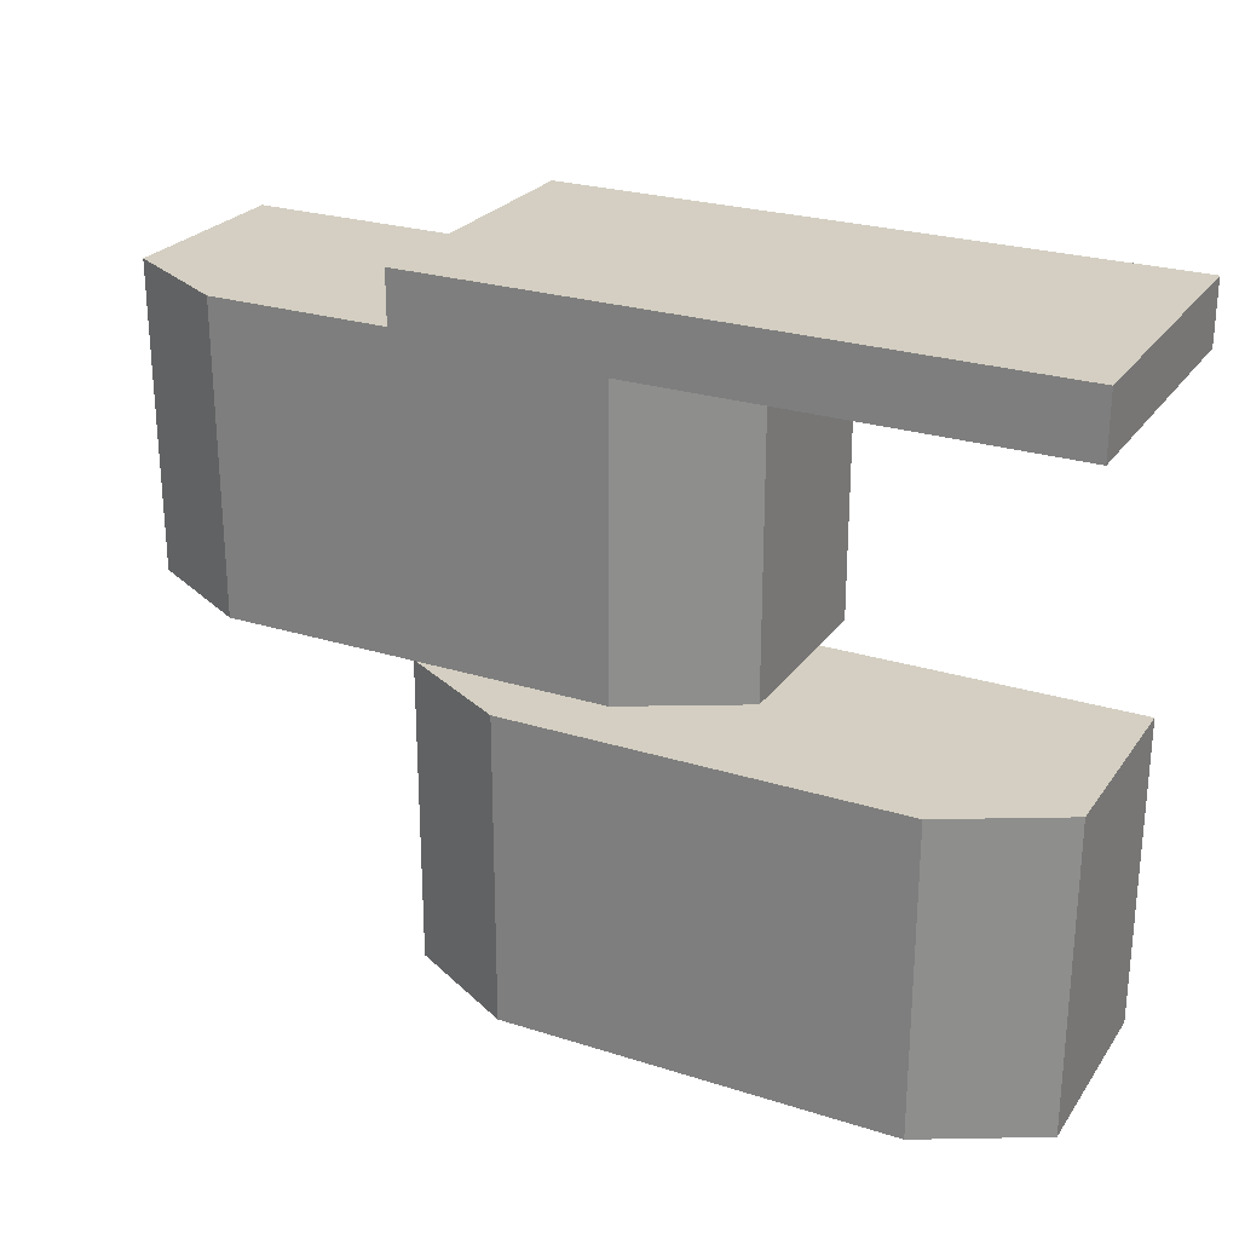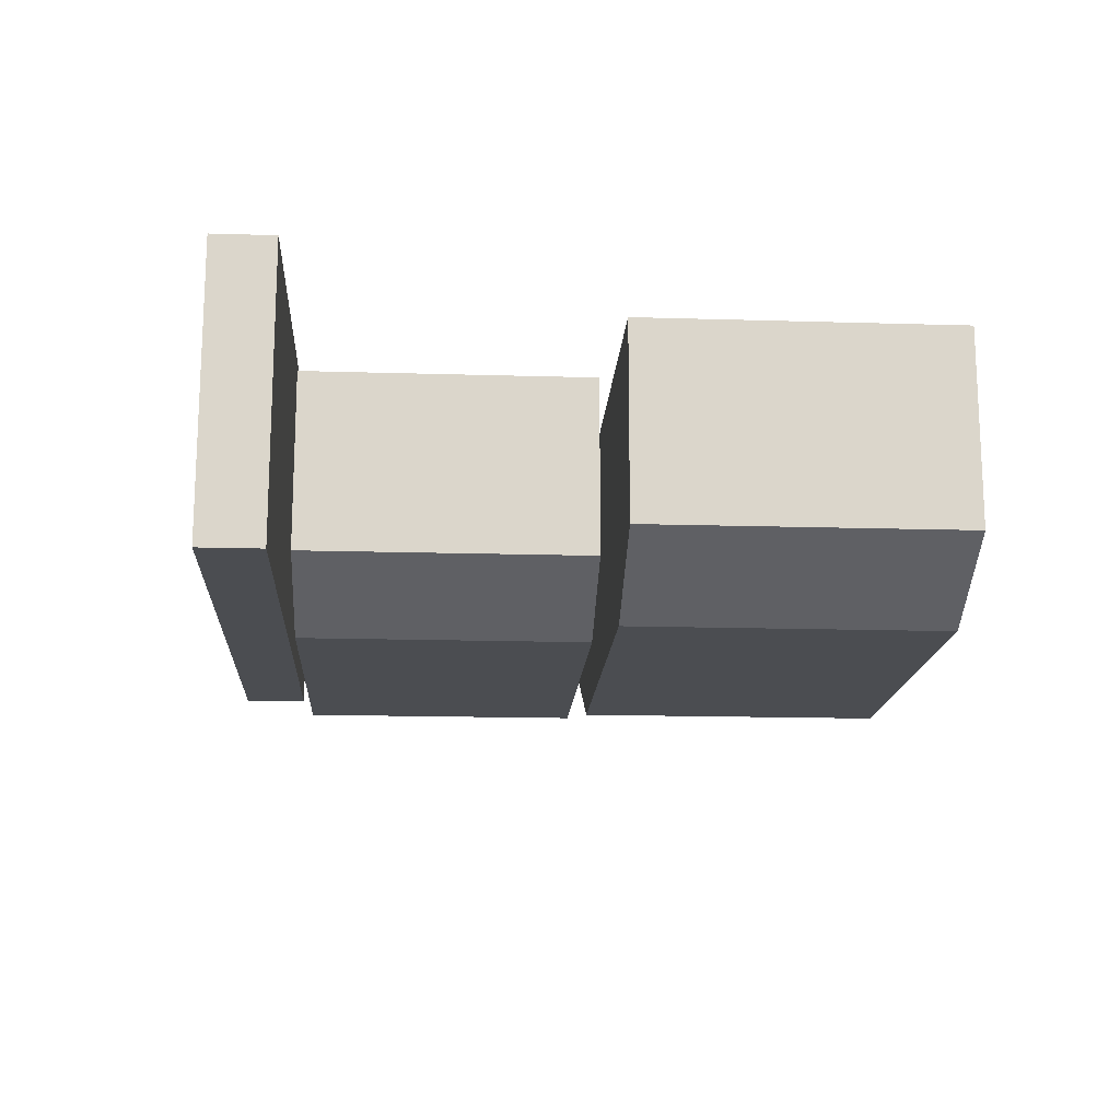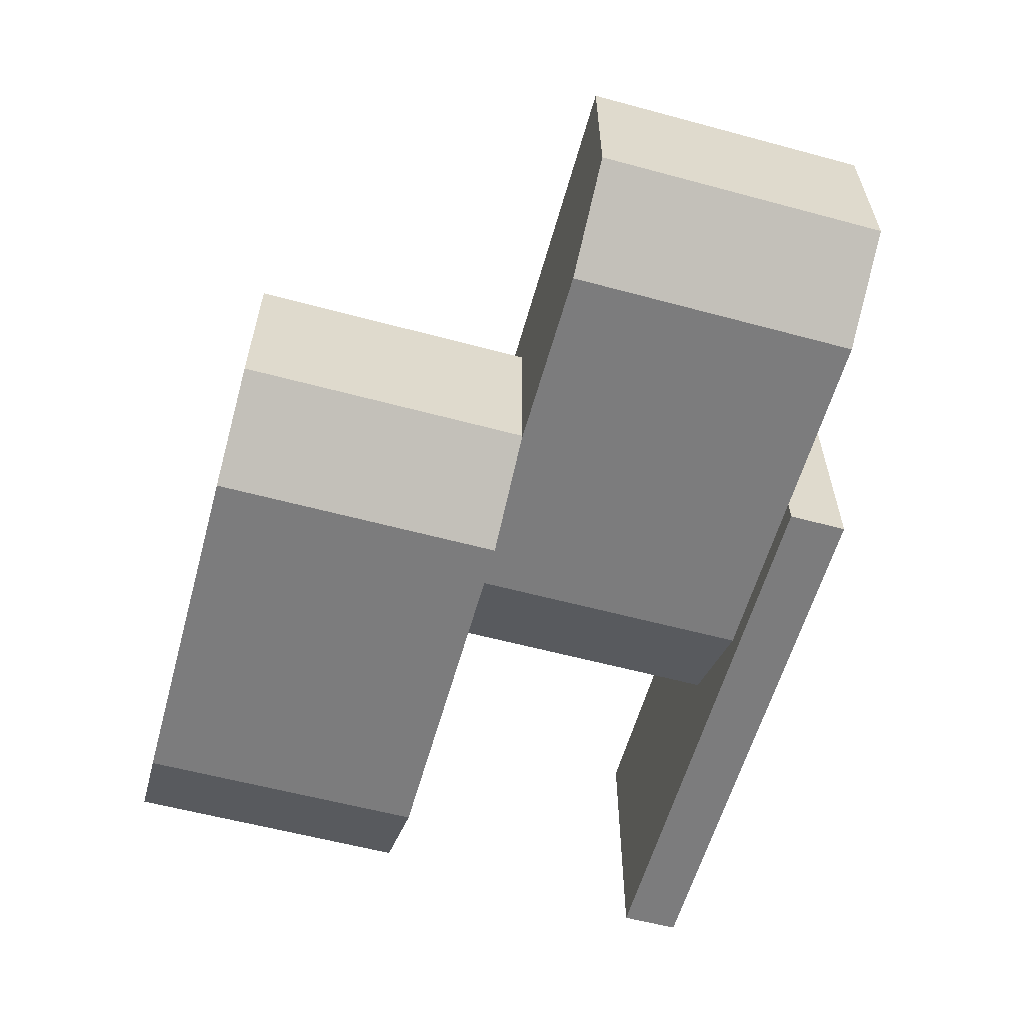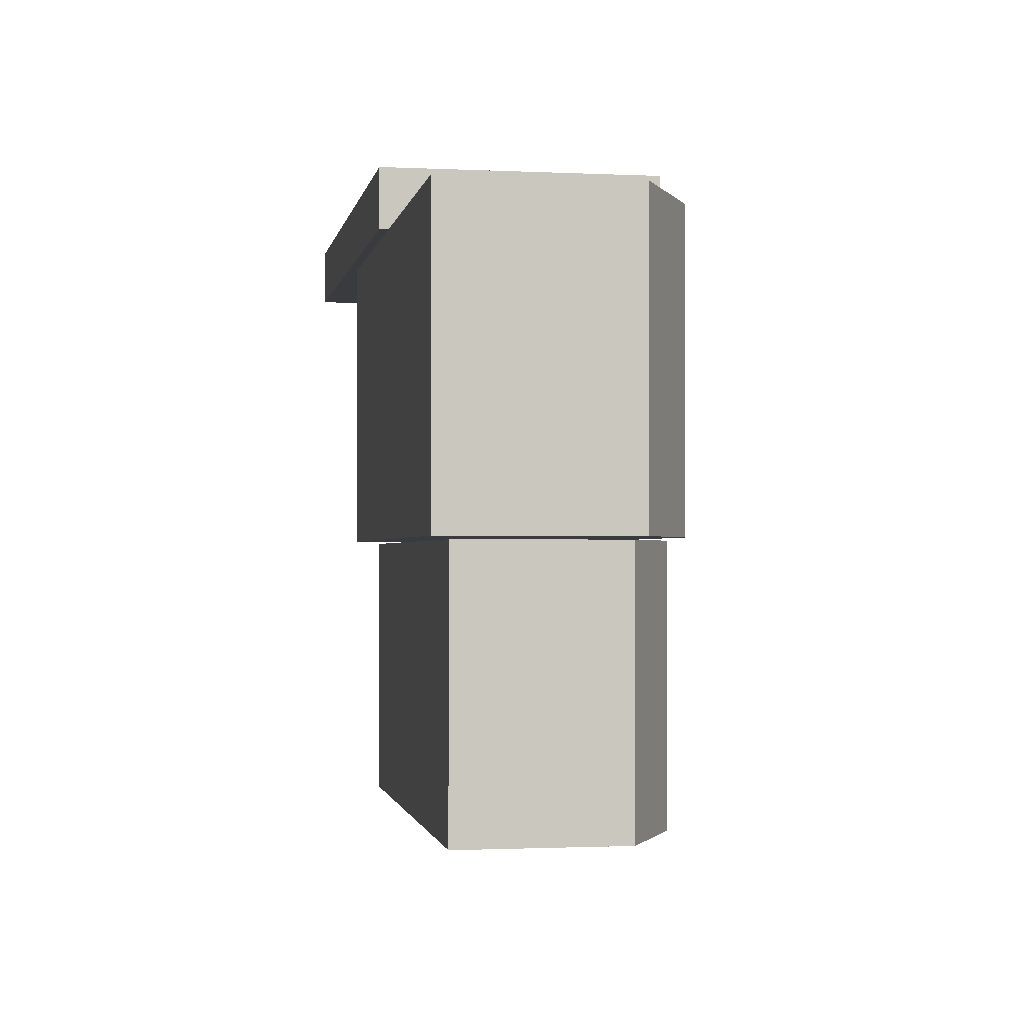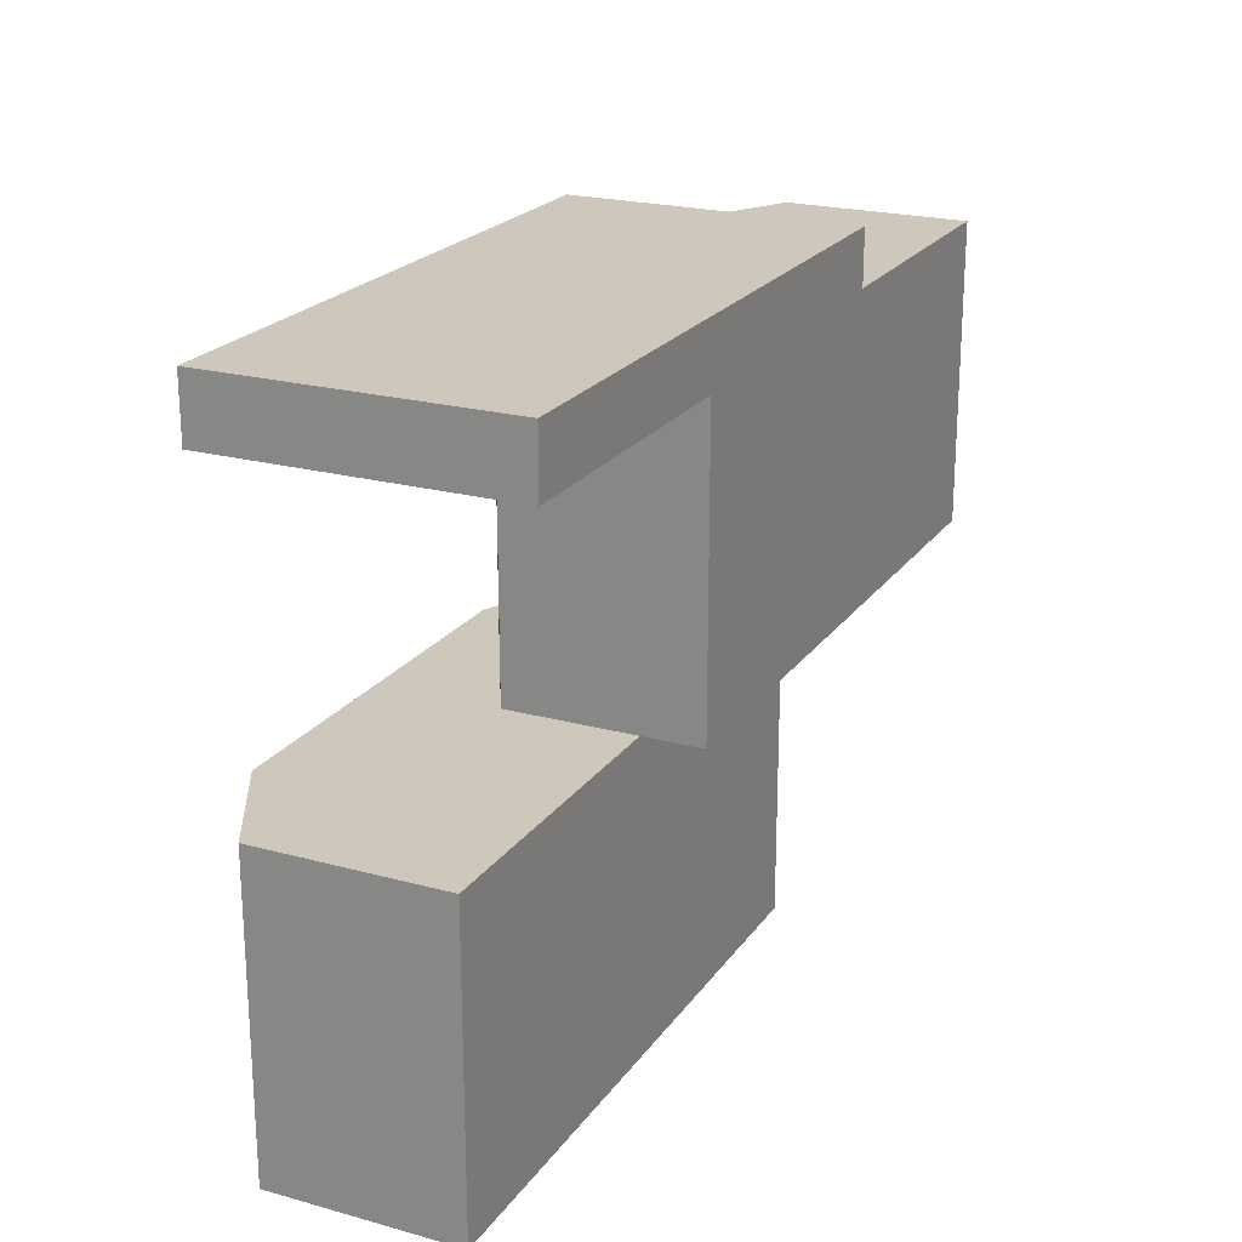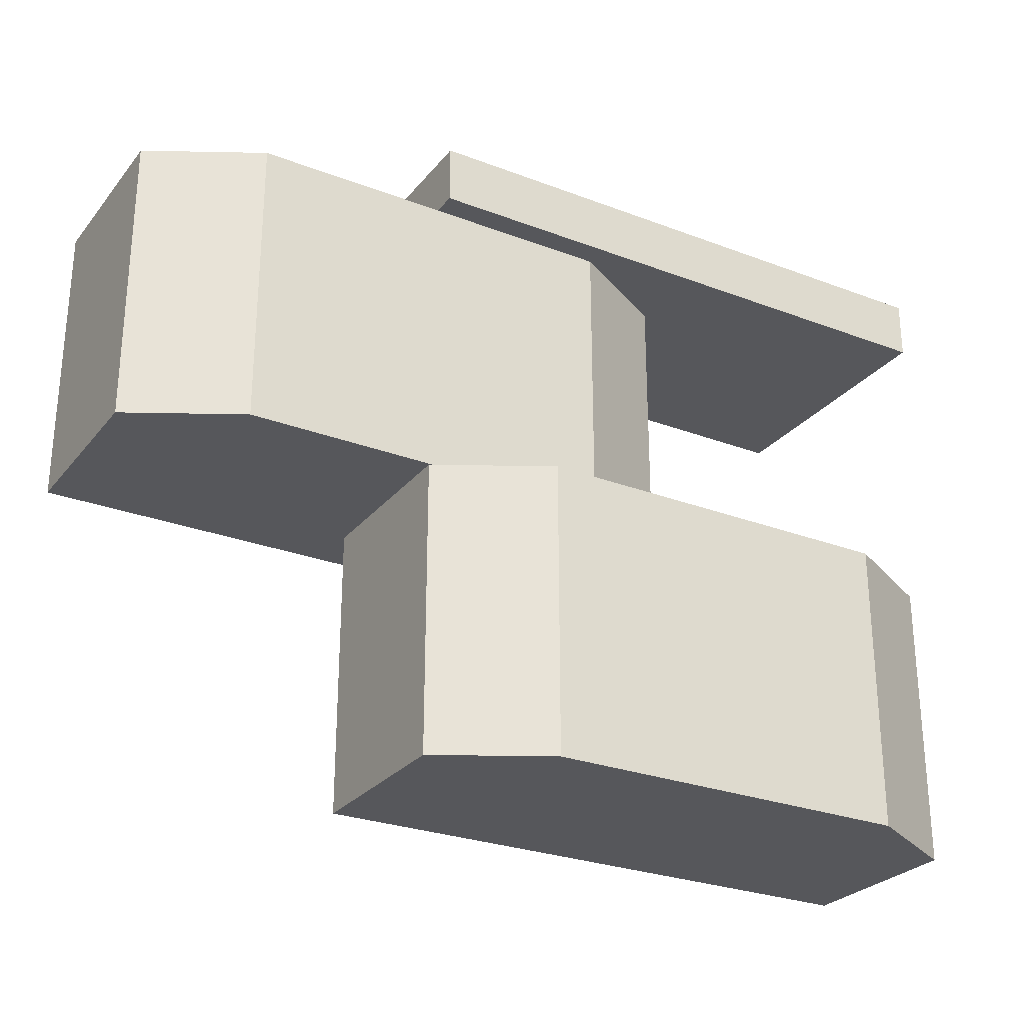
<metadata>
{"format":"obj","ext":"obj","renderer":"f3d","projection":"perspective","resolution":1024,"background":"white","views":[{"elev":25.4,"azim":-153.0,"up":"+Y"},{"elev":-15.9,"azim":-93.6,"up":"+Z"},{"elev":-58.8,"azim":74.5,"up":"+Z"},{"elev":-1.3,"azim":80.0,"up":"+Y"},{"elev":21.8,"azim":-64.4,"up":"+Y"},{"elev":-27.3,"azim":149.6,"up":"+Y"}]}
</metadata>
<code>
o Block_full_Top_Cube.021
v 0.494 0.4997 0.05298
v 0.494 0.4997 0.5183
v -0.5 0.4997 0.5183
v -0.5 0.4997 0.05298
v 0.494 0.6003 0.05298
v 0.494 0.6003 0.5183
v -0.5 0.6003 0.5183
v -0.5 0.6003 0.05298
v 1 0 0.1951
v 1 0 0.5032
v -0 0 0.5032
v -0 0 0.1951
v 1 0.5 0.1951
v 1 0.5 0.5032
v -0 0.5 0.5032
v -0 0.5 0.1951
v 0.8167 0.5 0.5032
v 0.1833 0.5 0.5032
v 0.1833 0 0.5032
v 0.8167 0 0.5032
v 0.1833 0.5 0.09508
v 0.8167 0.5 0.09508
v 0.8167 0 0.09508
v 0.1833 0 0.09508
v 0.5 -0.5 0.09778
v 0.5 -0.5 0.4059
v -0.5 -0.5 0.4059
v -0.5 -0.5 0.09778
v 0.5 0 0.09778
v 0.5 0 0.4059
v -0.5 0 0.4059
v -0.5 0 0.09778
v 0.3167 0 0.4059
v -0.3167 0 0.4059
v -0.3167 -0.5 0.4059
v 0.3167 -0.5 0.4059
v -0.3167 0 -0.002225
v 0.3167 0 -0.002225
v 0.3167 -0.5 -0.002225
v -0.3167 -0.5 -0.002225
f 5 6 2 1
f 6 7 3 2
f 7 8 4 3
f 8 5 1 4
f 1 2 3 4
f 8 7 6 5
f 13 14 10 9
f 18 15 11 19
f 15 16 12 11
f 22 13 9 23
f 24 19 11 12
f 22 17 14 13
f 14 17 20 10
f 17 18 19 20
f 16 21 24 12
f 21 22 23 24
f 9 10 20 23
f 23 20 19 24
f 16 15 18 21
f 21 18 17 22
f 29 30 26 25
f 34 31 27 35
f 31 32 28 27
f 38 29 25 39
f 40 35 27 28
f 38 33 30 29
f 30 33 36 26
f 33 34 35 36
f 32 37 40 28
f 37 38 39 40
f 25 26 36 39
f 39 36 35 40
f 32 31 34 37
f 37 34 33 38

</code>
